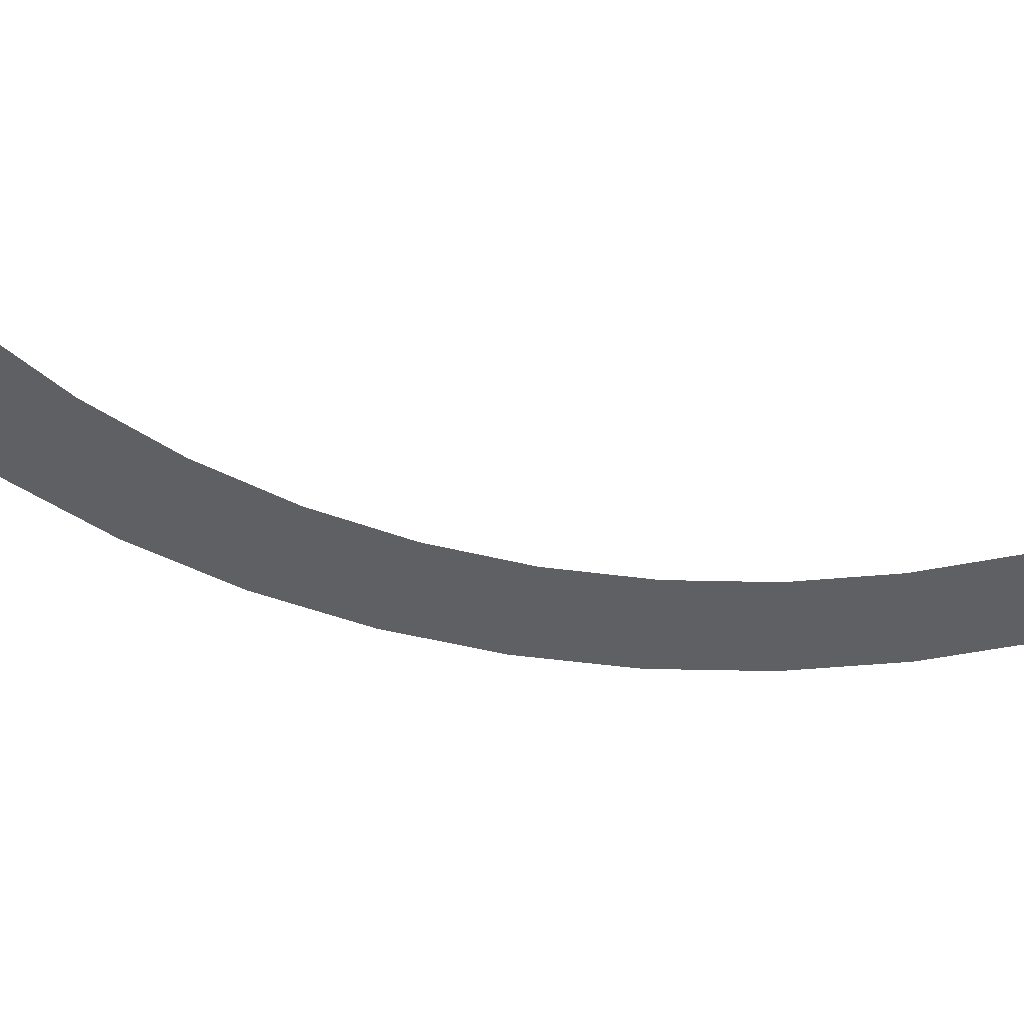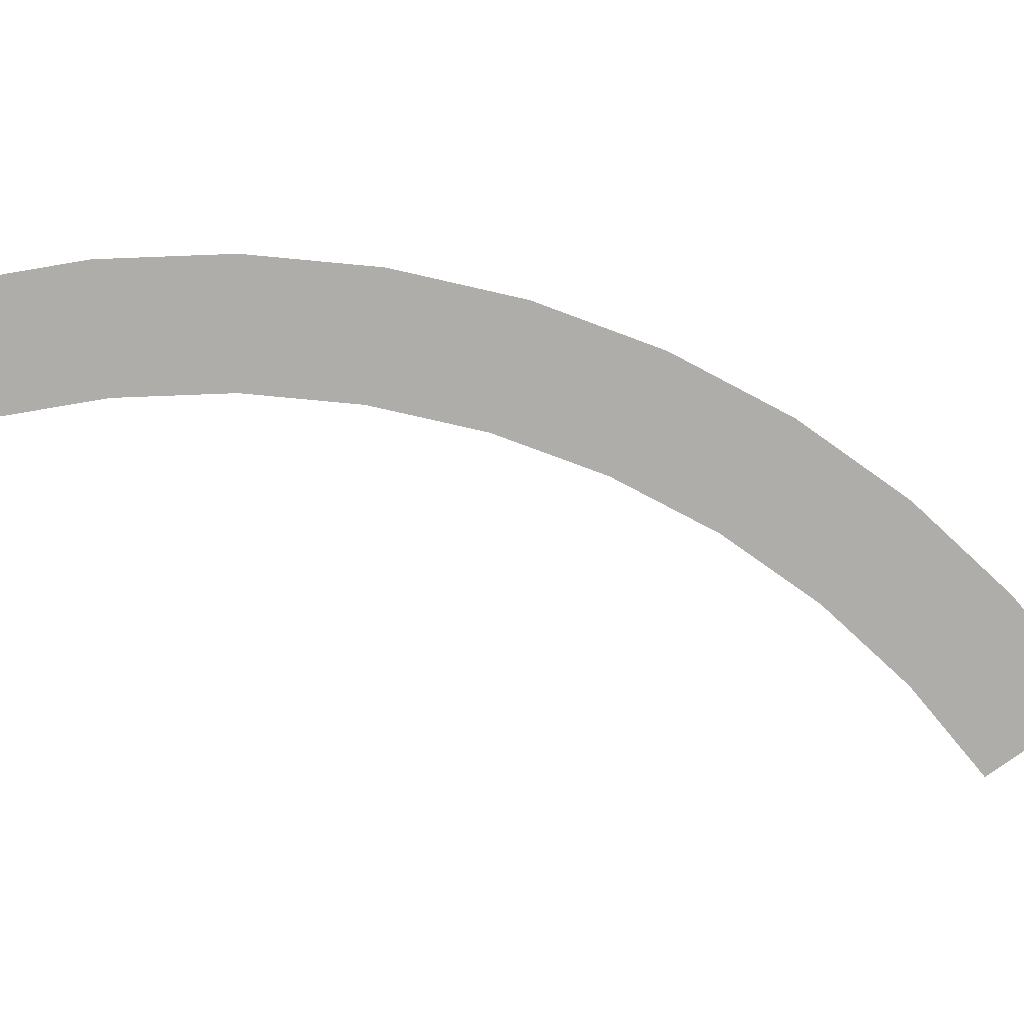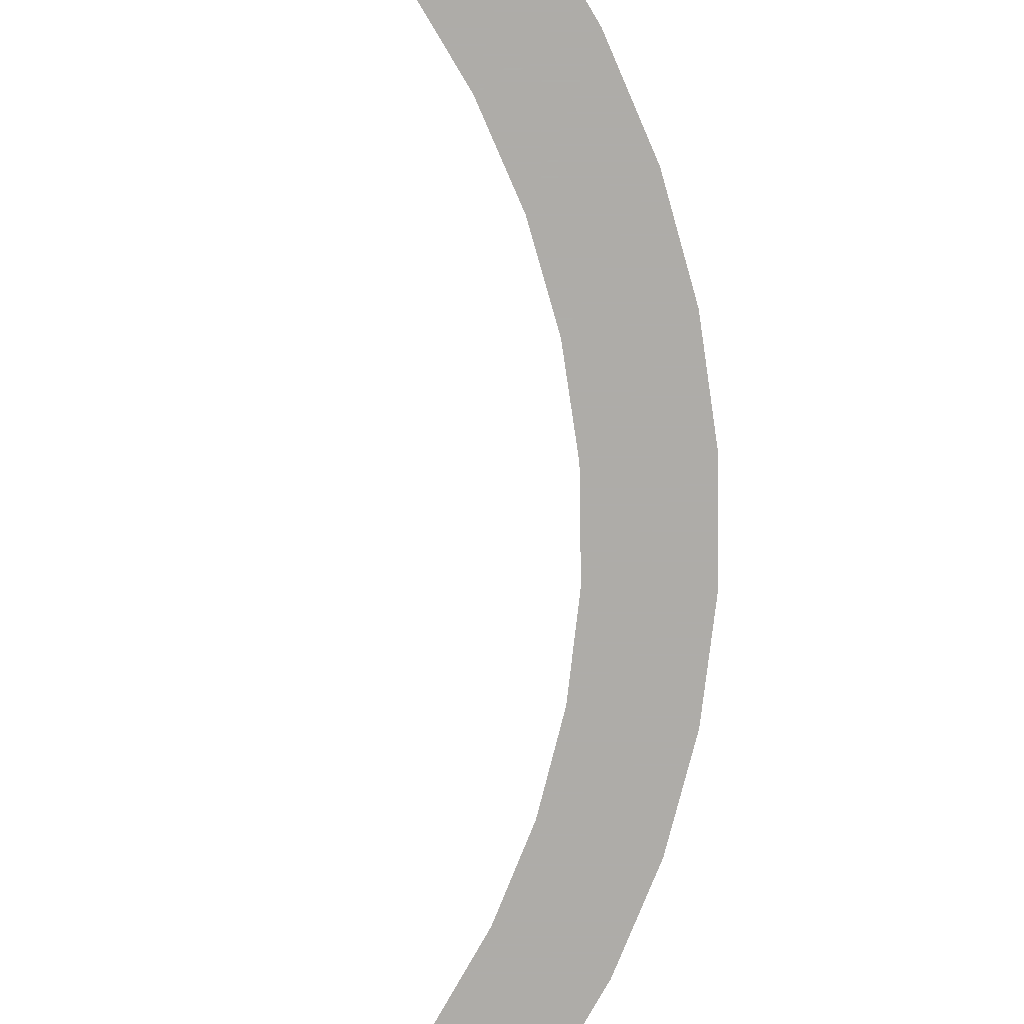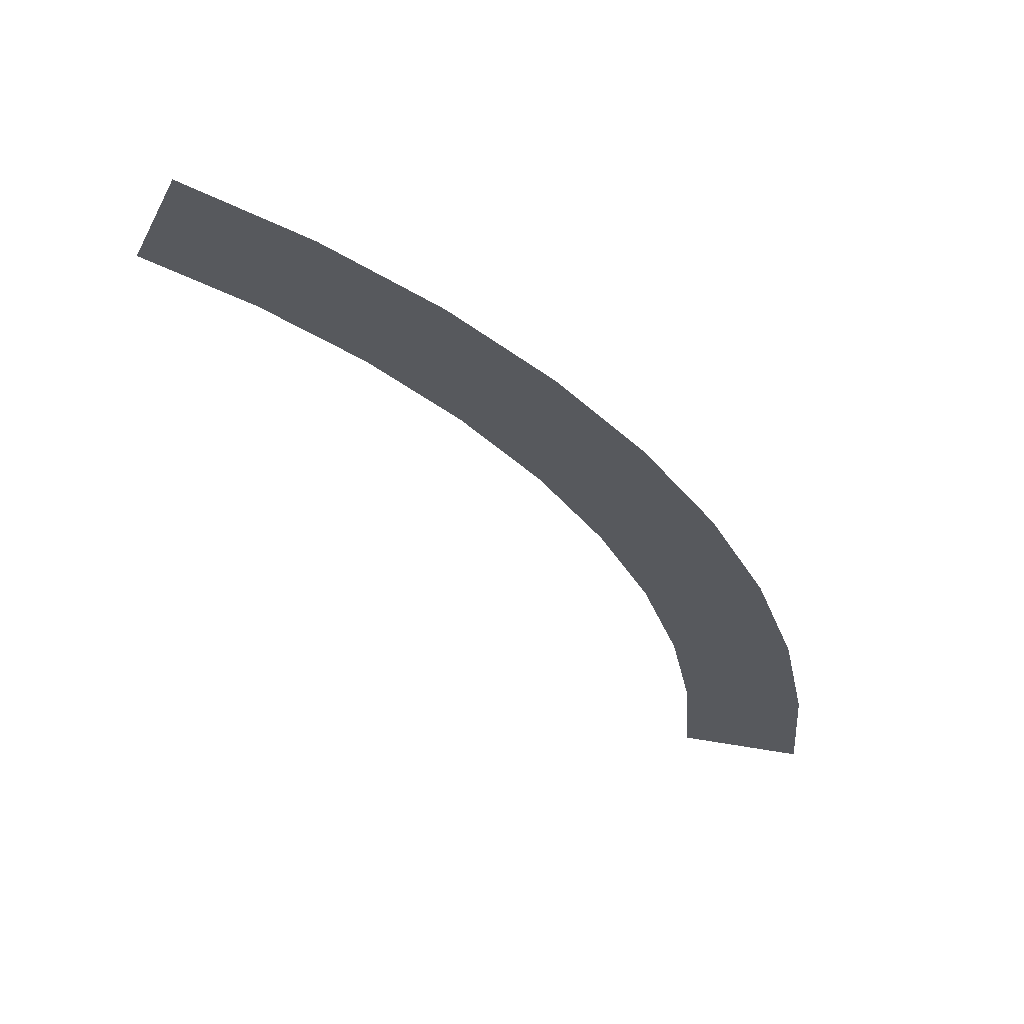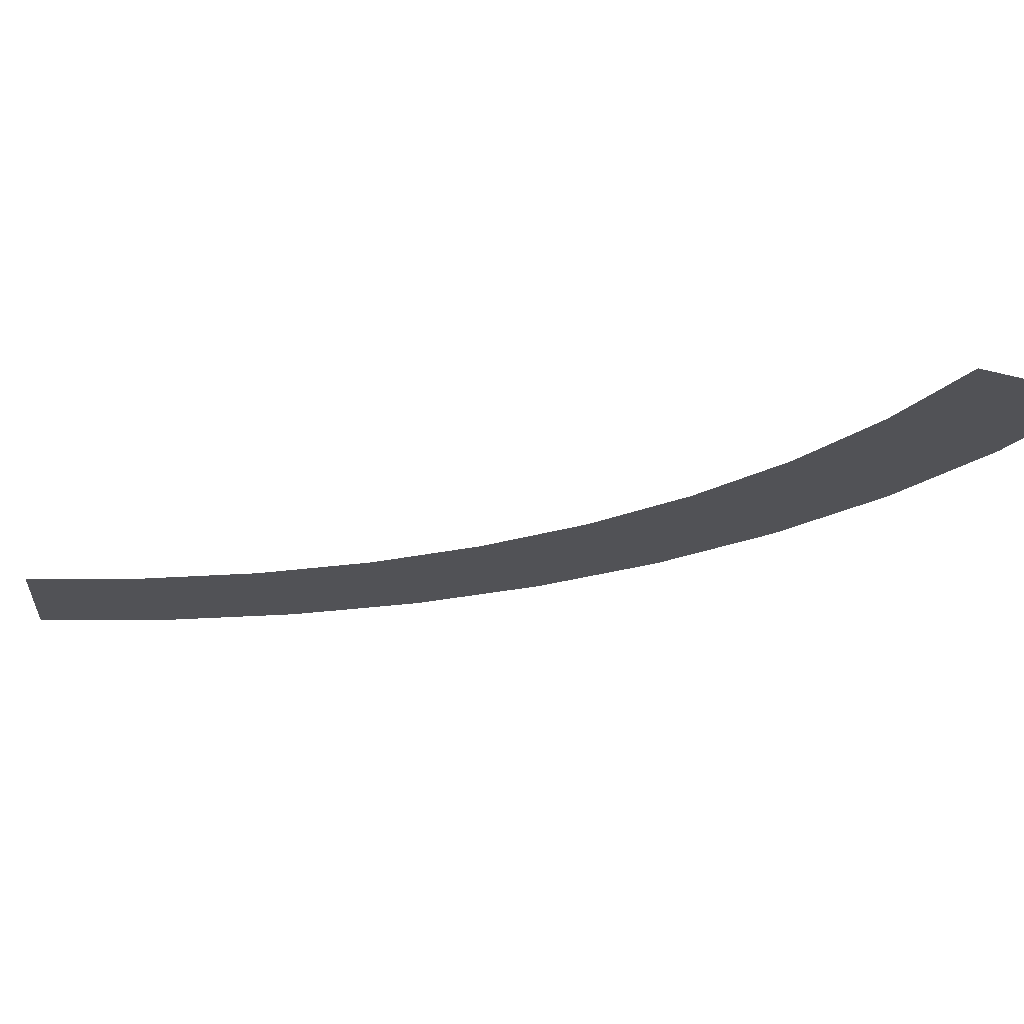
<metadata>
{"format":"obj","ext":"obj","renderer":"f3d","projection":"perspective","resolution":1024,"background":"white","views":[{"elev":-45.2,"azim":-140.2,"up":"+Y"},{"elev":-77.1,"azim":35.9,"up":"+Y"},{"elev":-77.0,"azim":-32.7,"up":"+Y"},{"elev":59.7,"azim":9.8,"up":"+Z"},{"elev":-21.3,"azim":-93.5,"up":"+Y"}]}
</metadata>
<code>
v 0.35 0 0
v 0.4 0 0
v 0.3966 0 0.0522
v 0.347 0 0.04568
v 0.347 0 0.04568
v 0.3966 0 0.0522
v 0.3864 0 0.1035
v 0.3381 0 0.09058
v 0.3381 0 0.09058
v 0.3864 0 0.1035
v 0.3696 0 0.1531
v 0.3234 0 0.1339
v 0.3234 0 0.1339
v 0.3696 0 0.1531
v 0.3464 0 0.2
v 0.3031 0 0.175
v 0.3031 0 0.175
v 0.3464 0 0.2
v 0.3174 0 0.2435
v 0.2777 0 0.2131
v 0.2777 0 0.2131
v 0.3174 0 0.2435
v 0.2828 0 0.2828
v 0.2475 0 0.2475
v 0.2475 0 0.2475
v 0.2828 0 0.2828
v 0.2435 0 0.3174
v 0.2131 0 0.2777
v 0.2131 0 0.2777
v 0.2435 0 0.3174
v 0.2 0 0.3464
v 0.175 0 0.3031
v 0.175 0 0.3031
v 0.2 0 0.3464
v 0.1531 0 0.3696
v 0.1339 0 0.3234
g mesh2675
f 1 2 3
f 3 4 1
f 5 6 7
f 7 8 5
f 9 10 11
f 11 12 9
f 13 14 15
f 15 16 13
f 17 18 19
f 19 20 17
f 21 22 23
f 23 24 21
f 25 26 27
f 27 28 25
f 29 30 31
f 31 32 29
f 33 34 35
f 35 36 33

</code>
